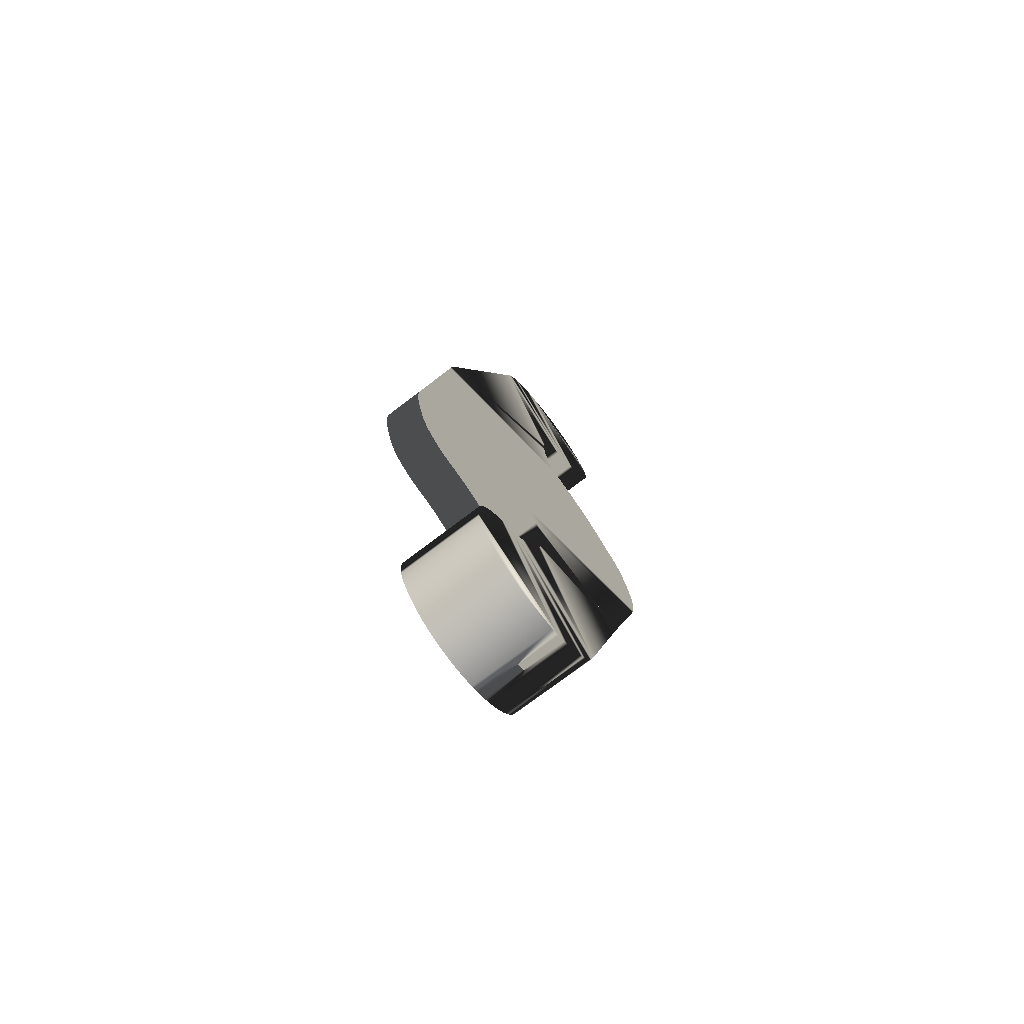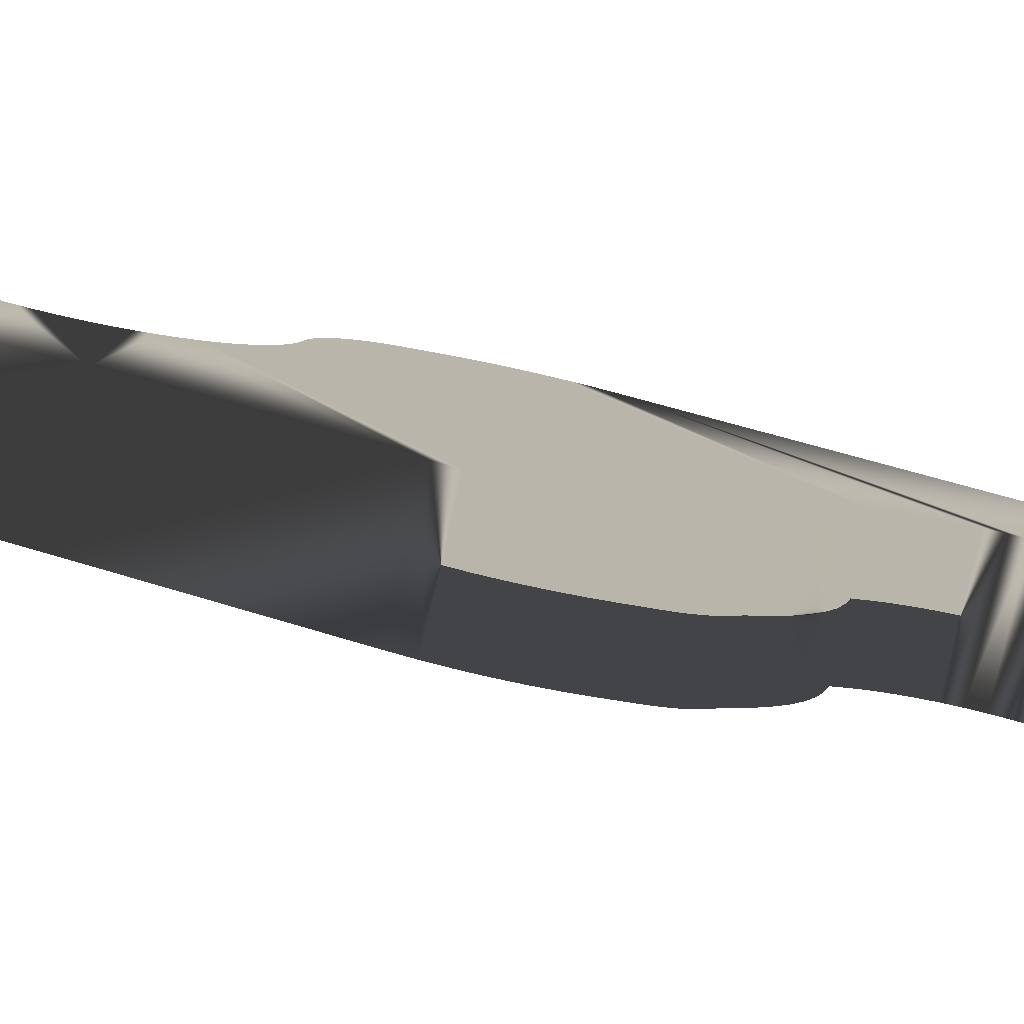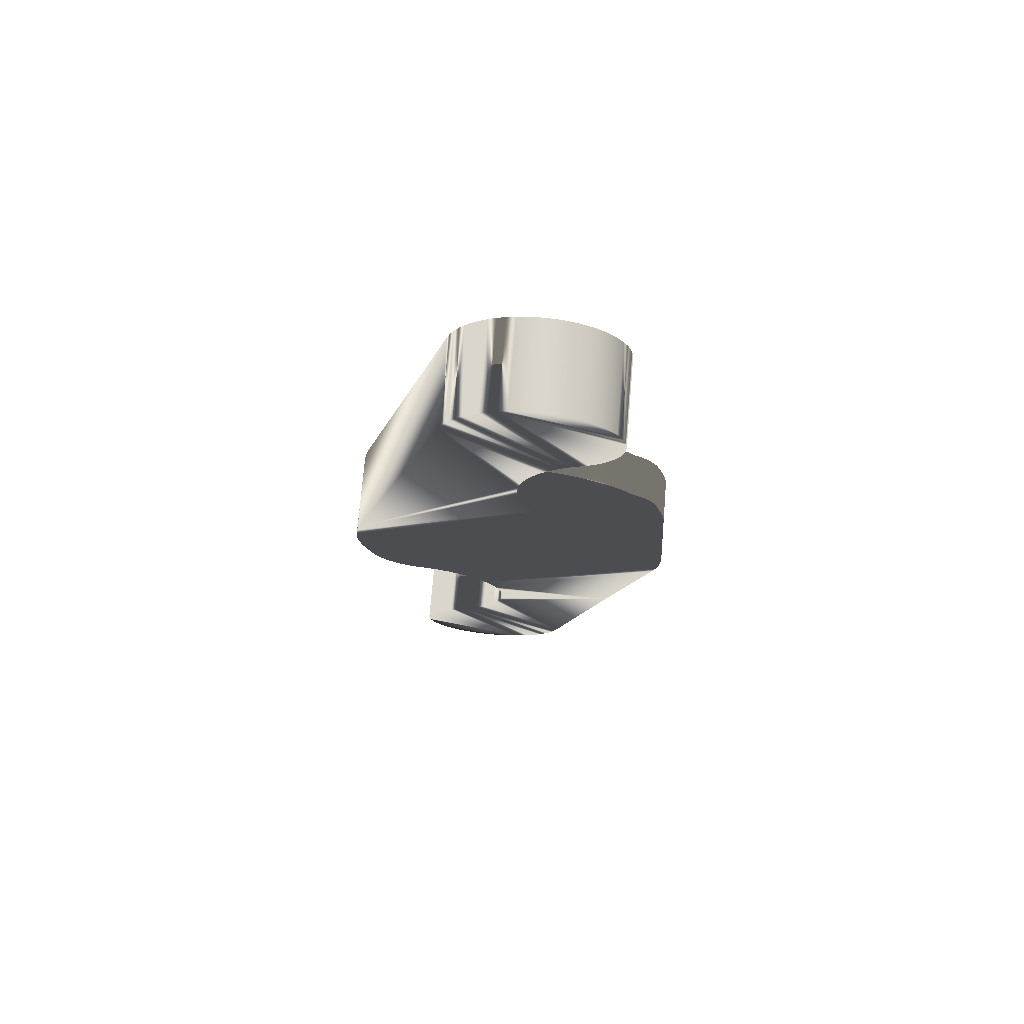
<metadata>
{"format":"obj","ext":"obj","renderer":"f3d","projection":"perspective","resolution":1024,"background":"white","views":[{"elev":-74.4,"azim":-142.7,"up":"+Z"},{"elev":-79.6,"azim":-102.8,"up":"+Y"},{"elev":74.1,"azim":-85.2,"up":"+Z"}]}
</metadata>
<code>
o vx300s_8_gripper_prop
v 0.0025 0.00893 -0.004104
v 0.0025 0.009101 -0.003739
v 0.0025 -0.001418 0.009923
v 0.0025 0.009574 0.003238
v 0.0025 -0.001061 0.01051
v 0.0025 0.00979 0.002336
v 0.0025 0.00992 0.001417
v 0.0025 -0.003268 0.009407
v 0.0025 0.004828 -0.00652
v 0.0025 -0.002356 0.009711
v 0.0025 0.005449 -0.006311
v 0.0025 0.006087 -0.006166
v 0.0025 -0.000945 0.01646
v 0.0025 0.00381 0.02378
v 0.0025 -0.001279 0.01706
v 0.0025 -0.001675 0.01762
v 0.0025 -0.000298 0.01313
v 0.0025 -0.000384 0.01244
v 0.0025 0.009235 -0.003358
v 0.0025 0.009561 -0.002255
v 0.0025 0.009782 -0.001354
v 0.0025 -0.009149 -0.002212
v 0.0025 -0.006593 -0.01114
v 0.0025 0.000977 -0.01071
v 0.0025 0.002488 0.02604
v 0.0025 0.002091 0.02639
v 0.0025 -0.003183 0.01901
v 0.0025 -0.002127 0.01813
v 0.0025 0.003645 0.02429
v 0.0025 -0.002632 0.0186
v 0.0025 -0.000285 0.01381
v 0.0025 -0.000541 0.01178
v 0.0025 -0.000767 0.01113
v 0.0025 0.009916 -0.000436
v 0.0025 0.009962 0.000491
v 0.0025 -0.004144 0.009012
v 0.0025 -0.004977 0.008531
v 0.0025 -0.005756 0.007968
v 0.0025 0.006481 -0.006077
v 0.0025 0.006864 -0.005948
v 0.0025 0.007231 -0.005781
v 0.0025 0.00758 -0.005579
v 0.0025 0.007907 -0.005341
v 0.0025 0.008209 -0.005073
v 0.0025 0.008481 -0.004775
v 0.0025 0.008723 -0.004451
v 0.0025 -0.000676 0.01583
v 0.0025 -0.000475 0.01517
v 0.0025 -0.000344 0.0145
v 0.0025 -0.006475 0.007331
v 0.0025 -0.007127 0.006624
v 0.0025 0.004232 -0.006789
v 0.0025 -0.008044 0.005817
v 0.0025 -0.00829 0.00549
v 0.0025 0.003136 -0.007501
v 0.0025 0.003427 0.02477
v 0.0025 0.00316 0.02523
v 0.0025 0.002846 0.02565
v 0.0025 0.001195 -0.01009
v 0.0025 0.001475 -0.009503
v 0.0025 -0.009366 -0.00131
v 0.0025 0.001812 -0.008942
v 0.0025 -0.009496 -0.000391
v 0.0025 0.002204 -0.008418
v 0.0025 -0.009538 0.000536
v 0.0025 -0.009491 0.001463
v 0.0025 0.003666 -0.007118
v 0.0025 -0.00746 0.006387
v 0.0025 -0.007767 0.006116
v 0.0025 -0.002415 0.02728
v 0.0025 -0.002916 0.02711
v 0.0025 -0.005543 0.0246
v 0.0025 -0.009357 0.002381
v 0.0025 0.002647 -0.007936
v 0.0025 -0.009136 0.003282
v 0.0025 -0.005268 0.02071
v 0.0025 -0.005028 0.02038
v 0.0025 0.00071 0.02717
v 0.0025 -0.004755 0.02008
v 0.0025 -0.004453 0.01981
v 0.0025 0.001659 0.0267
v 0.0025 0.001197 0.02696
v 0.0025 -0.003773 0.01936
v 0.0025 -0.004125 0.01956
v 0.0025 -0.008501 0.00514
v 0.0025 -0.008675 0.00477
v 0.0025 -0.008811 0.004384
v 0.0025 -0.001899 0.0274
v 0.0025 -0.003394 0.02688
v 0.0025 -0.003847 0.0266
v 0.0025 -0.004267 0.02628
v 0.0025 -0.005697 0.02423
v 0.0025 -0.005812 0.02384
v 0.0025 -0.005887 0.02344
v 0.0025 -0.00592 0.02303
v 0.0025 0.000204 0.02733
v 0.0025 -0.000316 0.02743
v 0.0025 -0.004651 0.02591
v 0.0025 -0.004994 0.02551
v 0.0025 -0.005292 0.02507
v 0.0025 -0.005913 0.02262
v 0.0025 -0.005863 0.02222
v 0.0025 -0.005773 0.02182
v 0.0025 -0.005643 0.02143
v 0.0025 -0.005474 0.02106
v 0.0025 -0.000844 0.02748
v 0.0025 -0.001374 0.02747
v -0.0025 -0.006593 -0.01114
v -0.0025 -0.009149 -0.002212
v -0.0025 -0.003773 0.01936
v -0.0025 -0.004125 0.01956
v -0.0025 -0.004453 0.01981
v -0.0025 -0.004755 0.02008
v -0.0025 -0.005028 0.02038
v -0.0025 -0.005268 0.02071
v -0.0025 -0.005474 0.02106
v -0.0025 -0.005643 0.02143
v -0.0025 -0.005773 0.02182
v -0.0025 -0.005863 0.02222
v -0.0025 -0.005913 0.02262
v -0.0025 -0.00592 0.02303
v -0.0025 -0.005887 0.02344
v -0.0025 -0.005812 0.02384
v -0.0025 -0.005697 0.02423
v -0.0025 -0.005543 0.0246
v -0.0025 -0.005292 0.02507
v -0.0025 -0.004994 0.02551
v -0.0025 -0.004651 0.02591
v -0.0025 -0.004267 0.02628
v -0.0025 -0.003847 0.0266
v -0.0025 -0.003394 0.02688
v -0.0025 -0.002916 0.02711
v -0.0025 -0.002415 0.02728
v -0.0025 -0.001899 0.0274
v -0.0025 -0.001374 0.02747
v -0.0025 -0.000844 0.02748
v -0.0025 -0.000316 0.02743
v -0.0025 0.000204 0.02733
v -0.0025 0.00071 0.02717
v -0.0025 0.001197 0.02696
v -0.0025 0.001659 0.0267
v -0.0025 0.002091 0.02639
v -0.0025 0.002488 0.02604
v -0.0025 0.002846 0.02565
v -0.0025 0.00316 0.02523
v -0.0025 0.003427 0.02477
v -0.0025 0.003645 0.02429
v -0.0025 0.00381 0.02378
v -0.0025 0.009574 0.003238
v -0.0025 0.00979 0.002336
v -0.0025 0.00992 0.001417
v -0.0025 0.009962 0.000491
v -0.0025 0.009916 -0.000436
v -0.0025 0.009782 -0.001354
v -0.0025 0.009561 -0.002255
v -0.0025 0.009235 -0.003358
v -0.0025 0.009101 -0.003739
v -0.0025 0.00893 -0.004104
v -0.0025 0.008723 -0.004451
v -0.0025 0.008481 -0.004775
v -0.0025 0.008209 -0.005073
v -0.0025 0.007907 -0.005341
v -0.0025 0.00758 -0.005579
v -0.0025 0.007231 -0.005781
v -0.0025 0.006864 -0.005948
v -0.0025 0.006481 -0.006077
v -0.0025 0.006087 -0.006166
v -0.0025 0.005449 -0.006311
v -0.0025 0.004828 -0.00652
v -0.0025 0.004232 -0.006789
v -0.0025 0.003666 -0.007118
v -0.0025 0.003136 -0.007501
v -0.0025 0.002647 -0.007936
v -0.0025 0.002204 -0.008418
v -0.0025 0.001812 -0.008942
v -0.0025 0.001475 -0.009503
v -0.0025 0.001195 -0.01009
v -0.0025 0.000977 -0.01071
v -0.0025 -0.009366 -0.00131
v -0.0025 -0.009496 -0.000391
v -0.0025 -0.009538 0.000536
v -0.0025 -0.009491 0.001463
v -0.0025 -0.009357 0.002381
v -0.0025 -0.009136 0.003282
v -0.0025 -0.001418 0.009923
v -0.0025 -0.000676 0.01583
v -0.0025 -0.000945 0.01646
v -0.0025 -0.001279 0.01706
v -0.0025 -0.005756 0.007968
v -0.0025 -0.004977 0.008531
v -0.0025 -0.004144 0.009012
v -0.0025 -0.002356 0.009711
v -0.0025 -0.003268 0.009407
v -0.0025 -0.000767 0.01113
v -0.0025 -0.000541 0.01178
v -0.0025 -0.000384 0.01244
v -0.0025 -0.000298 0.01313
v -0.0025 -0.00746 0.006387
v -0.0025 -0.007127 0.006624
v -0.0025 -0.006475 0.007331
v -0.0025 -0.001061 0.01051
v -0.0025 -0.000285 0.01381
v -0.0025 -0.000344 0.0145
v -0.0025 -0.000475 0.01517
v -0.0025 -0.003183 0.01901
v -0.0025 -0.00829 0.00549
v -0.0025 -0.008044 0.005817
v -0.0025 -0.007767 0.006116
v -0.0025 -0.001675 0.01762
v -0.0025 -0.002127 0.01813
v -0.0025 -0.002632 0.0186
v -0.0025 -0.008811 0.004384
v -0.0025 -0.008675 0.00477
v -0.0025 -0.008501 0.00514
v -0.0025 0.000815 -0.01138
v 0.0025 0.000815 -0.01138
v -0.0025 0.000725 -0.01206
v 0.0025 0.000725 -0.01206
v -0.0025 0.000708 -0.01276
v 0.0025 0.000708 -0.01276
v -0.0025 0.000765 -0.01344
v 0.0025 0.000765 -0.01344
v -0.0025 0.000893 -0.01412
v 0.0025 0.000893 -0.01412
v -0.0025 0.001093 -0.01478
v 0.0025 0.001093 -0.01478
v -0.0025 0.001361 -0.01541
v 0.0025 0.001361 -0.01541
v -0.0025 0.001696 -0.01602
v 0.0025 0.001696 -0.01602
v -0.0025 0.002092 -0.01658
v 0.0025 0.002092 -0.01658
v -0.0025 0.002545 -0.0171
v 0.0025 0.002545 -0.0171
v -0.0025 0.003052 -0.01757
v 0.0025 0.003052 -0.01757
v -0.0025 0.003605 -0.01798
v 0.0025 0.003605 -0.01798
v -0.0025 0.004198 -0.01833
v 0.0025 0.004198 -0.01833
v -0.0025 -0.003385 -0.02276
v -0.0025 -0.001234 -0.02568
v -0.0025 -0.001666 -0.02537
v -0.0025 0.006237 -0.02281
v -0.0025 0.006122 -0.0232
v -0.0025 -0.000286 -0.02614
v -0.0025 -0.00322 -0.02326
v -0.0025 -0.003003 -0.02374
v -0.0025 0.004877 -0.01878
v -0.0025 0.00518 -0.01905
v -0.0025 -0.002063 -0.02502
v -0.0025 -0.002421 -0.02463
v -0.0025 -0.002735 -0.0242
v -0.0025 0.006311 -0.02241
v -0.0025 -0.000772 -0.02593
v -0.0025 0.004549 -0.01854
v -0.0025 0.004271 -0.02558
v -0.0025 0.003819 -0.02585
v -0.0025 0.00334 -0.02608
v -0.0025 0.005452 -0.01936
v -0.0025 0.005693 -0.01969
v -0.0025 0.005898 -0.02004
v -0.0025 0.005967 -0.02358
v -0.0025 0.005717 -0.02405
v -0.0025 0.005418 -0.02448
v -0.0025 0.005075 -0.02489
v -0.0025 0.004691 -0.02525
v -0.0025 0.001268 -0.02645
v -0.0025 0.000741 -0.0264
v -0.0025 0.001798 -0.02644
v -0.0025 0.002324 -0.02637
v -0.0025 0.00284 -0.02625
v -0.0025 0.000221 -0.0263
v -0.0025 0.006067 -0.02041
v -0.0025 0.006197 -0.02079
v -0.0025 0.006288 -0.02119
v -0.0025 0.006337 -0.0216
v -0.0025 0.006345 -0.022
v 0.0025 0.004549 -0.01854
v 0.0025 0.004877 -0.01878
v 0.0025 0.00518 -0.01905
v 0.0025 0.005452 -0.01936
v 0.0025 0.005693 -0.01969
v 0.0025 0.005898 -0.02004
v 0.0025 0.006067 -0.02041
v 0.0025 0.006197 -0.02079
v 0.0025 0.006288 -0.02119
v 0.0025 0.006337 -0.0216
v 0.0025 0.006345 -0.022
v 0.0025 0.006311 -0.02241
v 0.0025 0.006237 -0.02281
v 0.0025 0.006122 -0.0232
v 0.0025 0.005967 -0.02358
v 0.0025 -0.002063 -0.02502
v 0.0025 -0.001666 -0.02537
v 0.0025 -0.003003 -0.02374
v 0.0025 -0.002735 -0.0242
v 0.0025 -0.000286 -0.02614
v 0.0025 -0.002421 -0.02463
v 0.0025 -0.00322 -0.02326
v 0.0025 -0.003385 -0.02276
v 0.0025 0.000221 -0.0263
v 0.0025 0.000741 -0.0264
v 0.0025 0.00284 -0.02625
v 0.0025 0.003819 -0.02585
v 0.0025 0.004271 -0.02558
v 0.0025 0.004691 -0.02525
v 0.0025 0.005717 -0.02405
v 0.0025 -0.001234 -0.02568
v 0.0025 -0.000772 -0.02593
v 0.0025 0.00334 -0.02608
v 0.0025 0.005075 -0.02489
v 0.0025 0.005418 -0.02448
v 0.0025 0.001268 -0.02645
v 0.0025 0.001798 -0.02644
v 0.0025 0.002324 -0.02637
f 1 2 3
f 4 5 6
f 5 3 6
f 6 3 7
f 8 9 10
f 9 11 10
f 10 11 3
f 11 12 3
f 13 14 15
f 14 16 15
f 17 18 4
f 2 19 3
f 19 20 3
f 3 20 21
f 22 23 24
f 25 26 27
f 16 14 28
f 14 29 28
f 28 29 30
f 17 4 31
f 18 32 4
f 32 33 4
f 4 33 5
f 21 34 3
f 34 35 3
f 3 35 7
f 8 36 9
f 36 37 9
f 9 37 38
f 12 39 3
f 39 40 3
f 3 40 41
f 41 42 3
f 42 43 3
f 3 43 44
f 44 45 3
f 45 46 3
f 3 46 1
f 13 47 14
f 47 48 14
f 14 48 4
f 48 49 4
f 4 49 31
f 38 50 9
f 50 51 9
f 9 51 52
f 53 54 55
f 29 56 30
f 56 57 30
f 30 57 27
f 57 58 27
f 27 58 25
f 24 59 22
f 59 60 22
f 22 60 61
f 60 62 61
f 61 62 63
f 62 64 63
f 63 64 65
f 64 66 65
f 52 51 67
f 51 68 67
f 67 68 55
f 68 69 55
f 55 69 53
f 70 71 72
f 66 64 73
f 64 74 73
f 73 74 75
f 76 77 78
f 77 79 78
f 78 79 80
f 26 81 27
f 81 82 27
f 27 82 83
f 82 78 83
f 83 78 84
f 78 80 84
f 54 85 55
f 85 86 55
f 55 86 74
f 86 87 74
f 74 87 75
f 70 72 88
f 71 89 72
f 89 90 72
f 72 90 91
f 92 93 78
f 93 94 78
f 78 94 95
f 92 78 72
f 78 96 72
f 72 96 97
f 91 98 72
f 98 99 72
f 72 99 100
f 95 101 78
f 101 102 78
f 78 102 103
f 103 104 78
f 104 105 78
f 78 105 76
f 97 106 72
f 106 107 72
f 72 107 88
f 108 23 109
f 23 22 109
f 110 83 84
f 110 84 111
f 84 80 111
f 111 80 112
f 80 79 112
f 112 79 113
f 79 77 113
f 113 77 114
f 77 76 114
f 114 76 115
f 76 105 115
f 115 105 116
f 105 104 116
f 116 104 117
f 104 103 117
f 117 103 118
f 103 102 118
f 118 102 119
f 102 101 119
f 119 101 120
f 101 95 120
f 120 95 121
f 95 94 121
f 121 94 122
f 94 93 122
f 122 93 123
f 93 92 123
f 123 92 124
f 92 72 124
f 124 72 125
f 125 72 100
f 125 100 126
f 100 99 126
f 126 99 127
f 99 98 127
f 127 98 128
f 98 91 128
f 128 91 129
f 91 90 129
f 129 90 130
f 90 89 130
f 130 89 131
f 89 71 131
f 131 71 132
f 71 70 132
f 132 70 133
f 70 88 133
f 133 88 134
f 88 107 134
f 134 107 135
f 107 106 135
f 135 106 136
f 106 97 136
f 136 97 137
f 97 96 137
f 137 96 138
f 96 78 138
f 138 78 139
f 78 82 139
f 139 82 140
f 82 81 140
f 140 81 141
f 81 26 141
f 141 26 142
f 26 25 142
f 142 25 143
f 25 58 143
f 143 58 144
f 58 57 144
f 144 57 145
f 57 56 145
f 145 56 146
f 56 29 146
f 146 29 147
f 29 14 147
f 147 14 148
f 148 14 149
f 14 4 149
f 149 4 6
f 149 6 150
f 6 7 150
f 150 7 151
f 7 35 151
f 151 35 152
f 35 34 152
f 152 34 153
f 34 21 153
f 153 21 154
f 21 20 154
f 154 20 155
f 156 19 2
f 156 2 157
f 2 1 157
f 157 1 158
f 1 46 158
f 158 46 159
f 46 45 159
f 159 45 160
f 45 44 160
f 160 44 161
f 44 43 161
f 161 43 162
f 43 42 162
f 162 42 163
f 42 41 163
f 163 41 164
f 41 40 164
f 164 40 165
f 40 39 165
f 165 39 166
f 39 12 166
f 166 12 167
f 167 12 168
f 12 11 168
f 168 11 169
f 11 9 169
f 169 9 170
f 9 52 170
f 170 52 171
f 52 67 171
f 171 67 172
f 67 55 172
f 172 55 173
f 55 74 173
f 173 74 174
f 74 64 174
f 174 64 175
f 64 62 175
f 175 62 176
f 62 60 176
f 176 60 177
f 60 59 177
f 177 59 178
f 59 24 178
f 155 20 156
f 20 19 156
f 109 22 61
f 109 61 179
f 61 63 179
f 179 63 180
f 63 65 180
f 180 65 181
f 65 66 181
f 181 66 182
f 66 73 182
f 182 73 183
f 73 75 183
f 183 75 184
f 178 108 177
f 108 109 177
f 150 151 185
f 151 152 185
f 185 152 153
f 186 187 148
f 187 188 148
f 189 190 169
f 190 191 169
f 185 168 192
f 168 169 192
f 192 169 193
f 169 191 193
f 153 154 185
f 154 155 185
f 185 155 156
f 156 157 185
f 157 158 185
f 185 158 159
f 194 195 149
f 195 196 149
f 149 196 197
f 172 198 171
f 198 199 171
f 171 199 170
f 170 199 169
f 199 200 169
f 169 200 189
f 150 185 149
f 185 201 149
f 149 201 194
f 197 202 149
f 202 203 149
f 149 203 148
f 203 204 148
f 148 204 186
f 205 141 142
f 206 207 172
f 207 208 172
f 172 208 198
f 180 181 174
f 181 182 174
f 174 182 173
f 182 183 173
f 173 183 184
f 180 174 179
f 174 175 179
f 179 175 109
f 175 176 109
f 109 176 177
f 159 160 185
f 160 161 185
f 185 161 162
f 162 163 185
f 163 164 185
f 185 164 165
f 165 166 185
f 166 167 185
f 185 167 168
f 188 209 148
f 209 210 148
f 148 210 147
f 210 211 147
f 147 211 146
f 184 212 173
f 212 213 173
f 173 213 172
f 213 214 172
f 172 214 206
f 142 143 205
f 143 144 205
f 205 144 211
f 144 145 211
f 211 145 146
f 141 205 140
f 205 110 140
f 140 110 139
f 110 111 139
f 139 111 112
f 121 122 139
f 122 123 139
f 123 124 139
f 124 125 139
f 139 125 138
f 125 137 138
f 118 119 139
f 119 120 139
f 139 120 121
f 125 130 131
f 131 132 125
f 132 133 125
f 125 133 134
f 112 113 139
f 113 114 139
f 139 114 115
f 125 126 127
f 134 135 125
f 135 136 125
f 125 136 137
f 115 116 139
f 116 117 139
f 139 117 118
f 127 128 125
f 128 129 125
f 125 129 130
f 184 75 212
f 75 87 212
f 108 178 23
f 178 24 23
f 212 87 86
f 212 86 213
f 86 85 213
f 213 85 214
f 85 54 214
f 214 54 206
f 54 53 206
f 206 53 207
f 53 69 207
f 207 69 208
f 69 68 208
f 208 68 198
f 68 51 198
f 198 51 199
f 185 3 201
f 3 5 201
f 201 5 194
f 5 33 194
f 194 33 195
f 33 32 195
f 195 32 196
f 32 18 196
f 196 18 197
f 18 17 197
f 197 17 202
f 17 31 202
f 202 31 203
f 31 49 203
f 203 49 204
f 49 48 204
f 204 48 186
f 48 47 186
f 186 47 187
f 47 13 187
f 187 13 188
f 13 15 188
f 188 15 209
f 15 16 209
f 209 16 210
f 16 28 210
f 210 28 211
f 28 30 211
f 211 30 205
f 30 27 205
f 205 27 110
f 27 83 110
f 3 185 192
f 3 192 10
f 192 193 10
f 10 193 8
f 193 191 8
f 8 191 36
f 191 190 36
f 36 190 37
f 190 189 37
f 37 189 38
f 189 200 38
f 38 200 50
f 200 199 50
f 50 199 51
f 178 24 215
f 24 216 215
f 215 216 217
f 216 218 217
f 217 218 219
f 218 220 219
f 219 220 221
f 220 222 221
f 221 222 223
f 222 224 223
f 223 224 225
f 224 226 225
f 225 226 227
f 226 228 227
f 227 228 229
f 228 230 229
f 229 230 231
f 230 232 231
f 231 232 233
f 232 234 233
f 233 234 235
f 234 236 235
f 235 236 237
f 236 238 237
f 237 238 239
f 238 240 239
f 24 178 23
f 178 108 23
f 227 229 241
f 237 242 243
f 178 215 108
f 215 217 108
f 108 217 219
f 244 245 246
f 229 231 241
f 231 233 241
f 241 233 247
f 233 235 247
f 247 235 248
f 249 250 246
f 219 221 108
f 221 223 108
f 108 223 241
f 223 225 241
f 241 225 227
f 243 251 237
f 251 252 237
f 237 252 235
f 252 253 235
f 235 253 248
f 244 246 254
f 242 237 255
f 237 239 255
f 255 239 246
f 239 256 246
f 246 256 249
f 257 258 246
f 258 259 246
f 250 260 246
f 260 261 246
f 246 261 262
f 245 263 246
f 263 264 246
f 246 264 265
f 265 266 246
f 266 267 246
f 246 267 257
f 268 269 270
f 269 271 270
f 259 272 246
f 272 271 246
f 246 271 273
f 271 269 273
f 262 274 246
f 274 275 246
f 246 275 276
f 276 277 246
f 277 278 246
f 246 278 254
f 239 240 279
f 239 279 256
f 279 280 256
f 256 280 249
f 280 281 249
f 249 281 250
f 281 282 250
f 250 282 260
f 282 283 260
f 260 283 261
f 283 284 261
f 261 284 262
f 284 285 262
f 262 285 274
f 285 286 274
f 274 286 275
f 286 287 275
f 275 287 276
f 287 288 276
f 276 288 277
f 288 289 277
f 277 289 278
f 289 290 278
f 278 290 254
f 290 291 254
f 254 291 244
f 291 292 244
f 244 292 245
f 292 293 245
f 245 293 263
f 216 24 23
f 294 295 238
f 296 297 236
f 284 283 298
f 236 297 238
f 297 299 238
f 238 299 294
f 296 236 300
f 236 234 300
f 300 234 301
f 234 232 301
f 301 232 230
f 284 298 285
f 283 282 298
f 282 281 298
f 298 281 280
f 222 220 23
f 220 218 23
f 23 218 216
f 302 303 304
f 305 306 298
f 306 307 298
f 308 293 298
f 293 292 298
f 298 292 291
f 295 309 238
f 309 310 238
f 238 310 240
f 310 298 240
f 240 298 279
f 298 280 279
f 230 228 301
f 228 226 301
f 301 226 23
f 226 224 23
f 23 224 222
f 302 304 298
f 304 311 298
f 298 311 305
f 307 312 298
f 312 313 298
f 298 313 308
f 291 290 298
f 290 289 298
f 298 289 288
f 303 314 304
f 314 315 304
f 304 315 316
f 288 287 298
f 287 286 298
f 298 286 285
f 263 293 308
f 263 308 264
f 308 313 264
f 264 313 265
f 313 312 265
f 265 312 266
f 312 307 266
f 266 307 267
f 307 306 267
f 267 306 257
f 306 305 257
f 257 305 258
f 305 311 258
f 258 311 259
f 311 304 259
f 259 304 272
f 304 316 272
f 272 316 271
f 316 315 271
f 271 315 270
f 315 314 270
f 270 314 268
f 314 303 268
f 268 303 269
f 303 302 269
f 269 302 273
f 302 298 273
f 273 298 246
f 298 310 246
f 246 310 255
f 310 309 255
f 255 309 242
f 309 295 242
f 242 295 243
f 295 294 243
f 243 294 251
f 294 299 251
f 251 299 252
f 299 297 252
f 252 297 253
f 297 296 253
f 253 296 248
f 296 300 248
f 248 300 247
f 300 301 247
f 247 301 241
f 241 301 108
f 301 23 108

</code>
